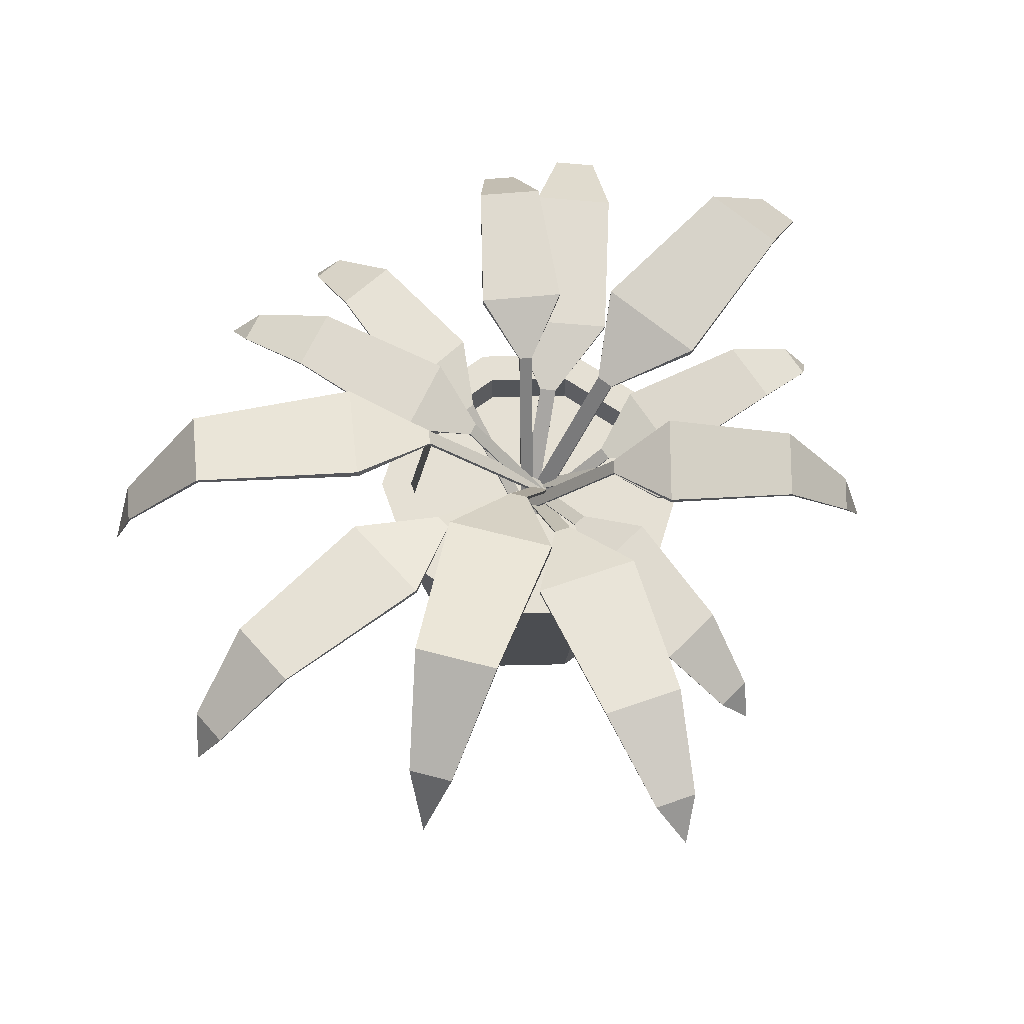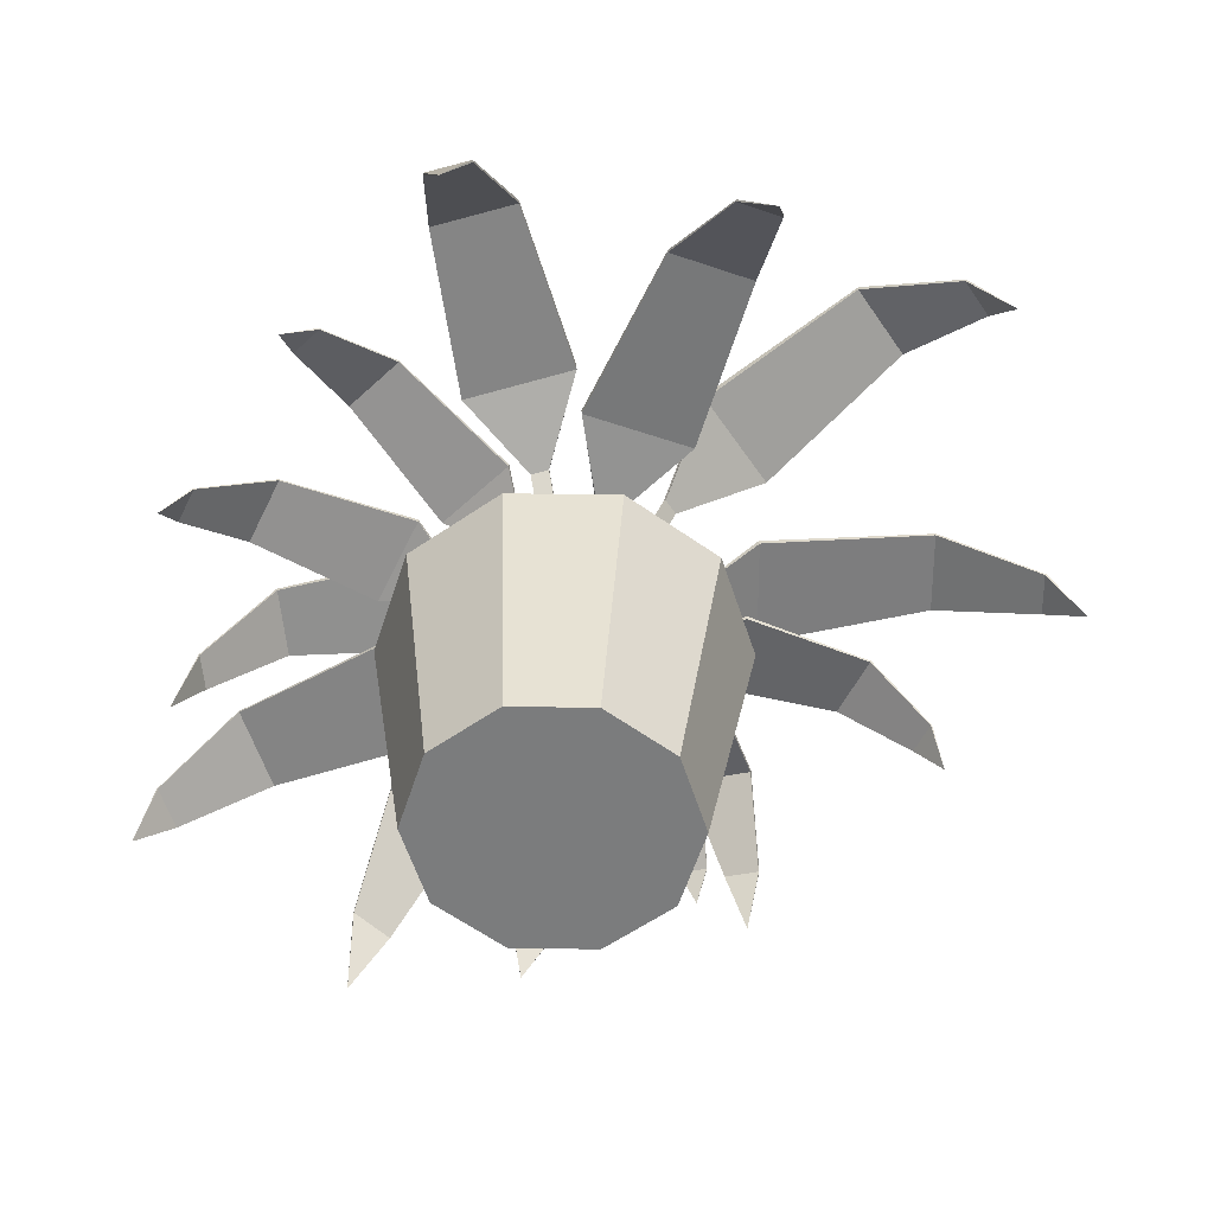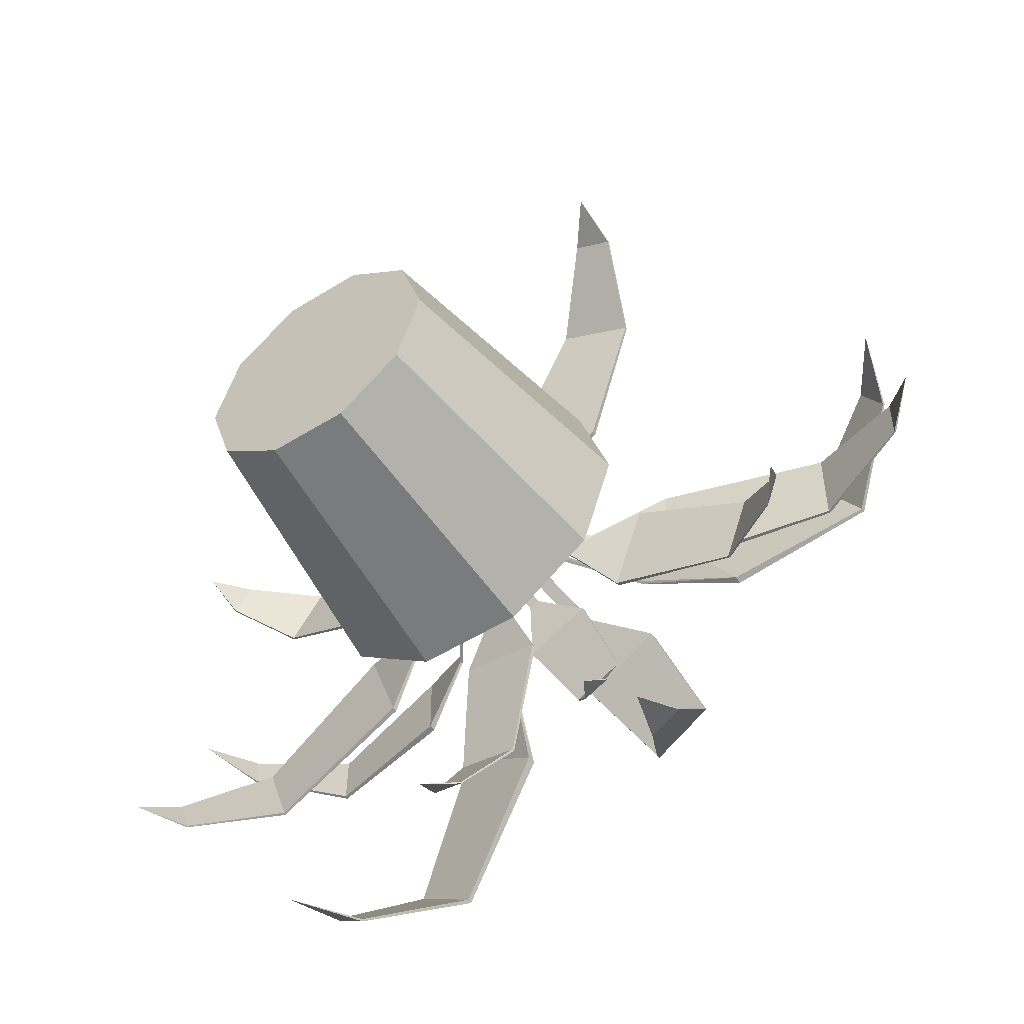
<metadata>
{"format":"obj","ext":"obj","renderer":"f3d","projection":"perspective","resolution":1024,"background":"white","views":[{"elev":65.5,"azim":70.7,"up":"+Y"},{"elev":31.2,"azim":1.3,"up":"+Z"},{"elev":-51.8,"azim":34.1,"up":"+Z"}]}
</metadata>
<code>
o plant_plant.003
v 0.8732 3.054 0.07506
v -0.08692 1.987 0.07506
v -0.07071 1.973 0.07506
v 0.8894 3.039 0.07506
v -0.08692 1.987 -0.07506
v 0.8732 3.054 -0.07506
v 0.8894 3.039 -0.07506
v -0.07071 1.973 -0.07506
v 1.525 3.37 0.4682
v 0.8732 3.054 0.07506
v 0.8894 3.039 0.07506
v 1.533 3.326 0.4682
v 1.525 3.37 -0.4682
v 0.8732 3.054 -0.07506
v 1.533 3.326 -0.4682
v 0.8894 3.039 -0.07506
v 2.975 3.713 0.3563
v 2.969 3.689 0.3563
v 2.975 3.713 -0.3563
v 2.969 3.689 -0.3563
v 3.846 3.373 0.1861
v 3.834 3.362 0.1861
v 3.846 3.373 -0.1861
v 3.834 3.362 -0.1861
v 4.153 3.033 -0.002569
v 0.8962 0.004989 -0.6511
v 1.108 0.004989 0
v 0 0.004989 0
v 1.207 2.391 -0.8771
v 1.492 2.391 0
v 0.3423 0.004989 -1.054
v 0.4611 2.391 -1.419
v -0.3423 0.004989 -1.054
v -0.4611 2.391 -1.419
v -0.8962 0.004989 -0.6511
v -1.207 2.391 -0.8771
v -1.108 0.004989 0
v -1.492 2.391 0
v -0.8962 0.004989 0.6511
v -1.207 2.391 0.8771
v -0.3423 0.004989 1.054
v -0.4611 2.391 1.419
v 0.3423 0.004989 1.054
v 0.4611 2.391 1.419
v 0.8962 0.004989 0.6511
v 1.207 2.391 0.8771
v 1.203 2.391 0
v 0.9733 2.391 -0.7071
v 0.3718 2.391 -1.144
v -0.3718 2.391 -1.144
v -0.9733 2.391 -0.7071
v -1.203 2.391 0
v -0.9733 2.391 0.7071
v -0.3718 2.391 1.144
v 0.3718 2.391 1.144
v 0.9733 2.391 0.7071
v 1.203 2.016 0
v 0.9733 2.016 -0.7071
v 0.3718 2.016 -1.144
v -0.3718 2.016 -1.144
v -0.9733 2.016 -0.7071
v -1.203 2.016 0
v -0.9733 2.016 0.7071
v -0.3718 2.016 1.144
v 0.3718 2.016 1.144
v 0.9733 2.016 0.7071
v 0.9733 2.016 -0.7071
v 0 2.016 0
v 1.203 2.016 0
v 0.3718 2.016 -1.144
v -0.3718 2.016 -1.144
v -0.9733 2.016 -0.7071
v -1.203 2.016 0
v -0.9733 2.016 0.7071
v -0.3718 2.016 1.144
v 0.3718 2.016 1.144
v 0.9733 2.016 0.7071
v 0.245 2.804 1.051
v -0.1147 2.005 -0.08452
v -0.1086 1.987 -0.07378
v 0.251 2.786 1.062
v 0.02448 2.019 -0.1388
v 0.3842 2.819 0.9971
v 0.3902 2.801 1.008
v 0.03055 2.001 -0.1281
v 0.1245 2.916 1.859
v 0.245 2.804 1.051
v 0.251 2.786 1.062
v 0.1274 2.871 1.855
v 0.9927 3.007 1.52
v 0.3842 2.819 0.9971
v 0.9957 2.962 1.516
v 0.3902 2.801 1.008
v 0.7714 2.91 3.206
v 0.7694 2.888 3.195
v 1.432 2.979 2.948
v 1.43 2.957 2.937
v 1.256 2.389 3.836
v 1.251 2.381 3.823
v 1.601 2.425 3.702
v 1.596 2.417 3.688
v 1.545 2.005 3.955
v -0.7185 2.73 -0.5066
v 0.2002 1.849 0.04965
v 0.1882 1.832 0.0459
v -0.7306 2.712 -0.5103
v 0.1459 1.865 0.1922
v -0.7728 2.746 -0.364
v -0.7849 2.729 -0.3678
v 0.1339 1.848 0.1884
v -1.157 2.886 -1.187
v -0.7185 2.73 -0.5066
v -0.7306 2.712 -0.5103
v -1.159 2.841 -1.182
v -1.495 2.988 -0.2978
v -0.7728 2.746 -0.364
v -1.497 2.943 -0.2932
v -0.7849 2.729 -0.3678
v -2.45 2.987 -1.702
v -2.444 2.964 -1.696
v -2.708 3.065 -1.025
v -2.701 3.042 -1.019
v -3.207 2.524 -1.819
v -3.196 2.516 -1.812
v -3.342 2.565 -1.465
v -3.331 2.556 -1.459
v -3.497 2.159 -1.7
v -0.8533 2.706 0.3189
v -0.02654 2.001 0.0848
v -0.03532 1.987 0.0898
v -0.862 2.692 0.3239
v 0.02723 2.014 0.1943
v -0.7995 2.719 0.4284
v -0.8083 2.705 0.4334
v 0.01845 2 0.1993
v -1.49 2.831 0.204
v -0.8533 2.706 0.3189
v -0.862 2.692 0.3239
v -1.489 2.795 0.2076
v -1.155 2.912 0.8873
v -0.7995 2.719 0.4284
v -1.153 2.877 0.8909
v -0.8083 2.705 0.4334
v -2.497 2.912 0.6801
v -2.49 2.894 0.6794
v -2.242 2.974 1.2
v -2.235 2.956 1.199
v -2.979 2.542 1.059
v -2.969 2.535 1.056
v -2.846 2.574 1.331
v -2.836 2.567 1.328
v -3.068 2.25 1.294
v 0.1528 2.706 -0.7482
v 0.2248 2.001 0.108
v 0.2216 1.987 0.09843
v 0.1495 2.692 -0.7578
v 0.107 2.014 0.1399
v 0.03499 2.719 -0.7163
v 0.03175 2.705 -0.7259
v 0.1038 2 0.1303
v 0.3872 2.831 -1.352
v 0.1528 2.706 -0.7482
v 0.1495 2.692 -0.7578
v 0.3833 2.795 -1.351
v -0.3476 2.912 -1.153
v 0.03499 2.719 -0.7163
v -0.3515 2.877 -1.152
v 0.03175 2.705 -0.7259
v 0.1119 2.912 -2.431
v 0.1112 2.894 -2.424
v -0.4473 2.974 -2.28
v -0.448 2.956 -2.272
v -0.1682 2.542 -2.976
v -0.1672 2.535 -2.966
v -0.4602 2.574 -2.897
v -0.4592 2.567 -2.887
v -0.3815 2.25 -3.108
v 0.7635 3.996 0.484
v -0.03254 2.185 -0.05292
v -0.01911 2.16 -0.04386
v 0.7769 3.971 0.4931
v 0.05141 2.185 -0.1774
v 0.8474 3.996 0.3595
v 0.8608 3.971 0.3686
v 0.06484 2.16 -0.1683
v 1.084 4.534 1.174
v 0.7635 3.996 0.484
v 0.7769 3.971 0.4931
v 1.09 4.459 1.179
v 1.607 4.534 0.3979
v 0.8474 3.996 0.3595
v 1.614 4.459 0.4022
v 0.8608 3.971 0.3686
v 2.348 5.116 1.892
v 2.344 5.075 1.889
v 2.747 5.116 1.301
v 2.742 5.075 1.299
v 3.166 4.539 2.238
v 3.156 4.52 2.232
v 3.374 4.539 1.93
v 3.364 4.52 1.923
v 3.526 3.961 2.254
v -0.3033 3.573 0.9421
v 0.03365 2.215 -0.2008
v 0.03268 2.184 -0.1885
v -0.3043 3.542 0.9544
v 0.1794 2.24 -0.168
v -0.1576 3.597 0.9749
v -0.1586 3.567 0.9872
v 0.1784 2.209 -0.1557
v -0.8549 3.762 1.544
v -0.3033 3.573 0.9421
v -0.3043 3.542 0.9544
v -0.85 3.686 1.542
v 0.05442 3.916 1.749
v -0.1576 3.597 0.9749
v 0.05934 3.84 1.747
v -0.1586 3.567 0.9872
v -1.072 3.752 3.023
v -1.067 3.715 3.012
v -0.3797 3.87 3.178
v -0.3752 3.832 3.168
v -1.023 2.868 3.816
v -1.019 2.854 3.802
v -0.6616 2.929 3.897
v -0.6577 2.916 3.884
v -0.8489 2.215 4.077
v -0.2309 3.446 -0.8883
v 0.2197 1.95 0.08659
v 0.2118 1.921 0.07673
v -0.2388 3.417 -0.8982
v 0.09499 1.977 0.1744
v -0.3557 3.473 -0.8005
v -0.3636 3.444 -0.8104
v 0.08709 1.948 0.1645
v -0.2137 3.711 -1.697
v -0.2309 3.446 -0.8883
v -0.2388 3.417 -0.8982
v -0.2178 3.635 -1.695
v -0.9917 3.884 -1.15
v -0.3557 3.473 -0.8005
v -0.9959 3.808 -1.147
v -0.3636 3.444 -0.8104
v -0.9984 3.883 -2.848
v -0.9962 3.844 -2.839
v -1.591 4.015 -2.431
v -1.588 3.976 -2.422
v -1.56 3.097 -3.368
v -1.555 3.082 -3.356
v -1.87 3.166 -3.15
v -1.864 3.151 -3.139
v -1.867 2.477 -3.431
v -0.8042 3.405 -0.2793
v 0.01207 2.208 -0.01108
v 0.001992 2.185 -0.01184
v -0.8143 3.382 -0.2801
v -0.004609 2.231 0.1098
v -0.8209 3.427 -0.1584
v -0.831 3.404 -0.1592
v -0.01468 2.207 0.109
v -1.268 3.618 -0.7309
v -0.8042 3.405 -0.2793
v -0.8143 3.382 -0.2801
v -1.269 3.557 -0.7269
v -1.372 3.756 0.02322
v -0.8209 3.427 -0.1584
v -1.373 3.695 0.02717
v -0.831 3.404 -0.1592
v -2.369 3.755 -0.8993
v -2.363 3.724 -0.8957
v -2.448 3.861 -0.3254
v -2.442 3.829 -0.3218
v -2.98 3.126 -0.8543
v -2.97 3.115 -0.8513
v -3.022 3.181 -0.5547
v -3.012 3.169 -0.5516
v -3.185 2.63 -0.7094
v 0.6265 3.405 -0.6014
v 0.2075 2.208 0.1487
v 0.2101 2.185 0.139
v 0.6292 3.382 -0.6111
v 0.09199 2.231 0.1093
v 0.5111 3.427 -0.6408
v 0.5137 3.404 -0.6506
v 0.09466 2.207 0.09952
v 1.158 3.618 -0.9707
v 0.6265 3.405 -0.6014
v 0.6292 3.382 -0.6111
v 1.155 3.557 -0.972
v 0.4379 3.756 -1.217
v 0.5111 3.427 -0.6408
v 0.4342 3.695 -1.218
v 0.5137 3.404 -0.6506
v 1.534 3.755 -2.019
v 1.529 3.724 -2.014
v 0.9855 3.861 -2.207
v 0.9808 3.829 -2.201
v 1.606 3.126 -2.628
v 1.601 3.115 -2.619
v 1.32 3.181 -2.726
v 1.315 3.169 -2.716
v 1.503 2.63 -2.856
v -0.4171 3.159 0.4363
v 0.1165 2.306 -0.1162
v 0.1075 2.294 -0.1069
v -0.4261 3.147 0.4457
v 0.2028 2.306 -0.03278
v -0.3307 3.159 0.5198
v -0.3397 3.147 0.5291
v 0.1938 2.294 -0.02346
v -1.005 3.412 0.5927
v -0.4171 3.159 0.4363
v -0.4261 3.147 0.4457
v -1.01 3.377 0.5972
v -0.4665 3.412 1.113
v -0.3307 3.159 0.5198
v -0.4709 3.377 1.118
v -0.3397 3.147 0.5291
v -1.747 3.687 1.489
v -1.744 3.667 1.486
v -1.337 3.687 1.885
v -1.334 3.667 1.882
v -2.133 3.415 2.085
v -2.126 3.406 2.078
v -1.919 3.415 2.292
v -1.912 3.406 2.285
v -2.195 3.142 2.367
v 0.8022 2.9 -0.1565
v -0.0285 2.195 0.06315
v -0.01963 2.181 0.0583
v 0.811 2.886 -0.1613
v -0.08035 2.208 -0.04731
v 0.7503 2.913 -0.2669
v 0.7592 2.899 -0.2718
v -0.07149 2.194 -0.05216
v 1.437 3.025 -0.03045
v 0.8022 2.9 -0.1565
v 0.811 2.886 -0.1613
v 1.436 2.989 -0.03409
v 1.114 3.106 -0.7195
v 0.7503 2.913 -0.2669
v 1.112 3.07 -0.7232
v 0.7592 2.899 -0.2718
v 2.452 3.106 -0.4889
v 2.445 3.087 -0.4884
v 2.206 3.168 -1.013
v 2.199 3.149 -1.013
v 2.94 2.735 -0.8594
v 2.93 2.728 -0.8566
v 2.812 2.768 -1.133
v 2.802 2.761 -1.13
v 3.033 2.443 -1.092
v 0.402 2.88 -0.6927
v 0.0773 2.317 -0.08688
v 0.0793 2.306 -0.09471
v 0.404 2.87 -0.7005
v -0.01562 2.327 -0.1168
v 0.3091 2.891 -0.7226
v 0.3111 2.88 -0.7305
v -0.01363 2.316 -0.1246
v 0.8222 2.981 -0.9955
v 0.402 2.88 -0.6927
v 0.404 2.87 -0.7005
v 0.8192 2.952 -0.9966
v 0.2426 3.046 -1.182
v 0.3091 2.891 -0.7226
v 0.2396 3.017 -1.183
v 0.3111 2.88 -0.7305
v 1.108 3.045 -1.84
v 1.104 3.031 -1.835
v 0.6667 3.095 -1.982
v 0.663 3.08 -1.977
v 1.157 2.749 -2.327
v 1.154 2.744 -2.32
v 0.927 2.775 -2.401
v 0.9232 2.769 -2.394
v 1.072 2.516 -2.509
f 1 2 3
f 4 1 3
f 5 6 7
f 8 5 7
f 6 5 2
f 1 6 2
f 4 3 8
f 7 4 8
f 9 10 11
f 12 9 11
f 13 14 10
f 9 13 10
f 15 16 14
f 13 15 14
f 12 11 16
f 15 12 16
f 17 9 12
f 18 17 12
f 19 13 9
f 17 19 9
f 20 15 13
f 19 20 13
f 18 12 15
f 20 18 15
f 21 17 18
f 22 21 18
f 23 19 17
f 21 23 17
f 24 20 19
f 23 24 19
f 22 18 20
f 24 22 20
f 25 21 22
f 25 23 21
f 25 24 23
f 25 22 24
f 26 27 28
f 29 30 27
f 26 29 27
f 31 26 28
f 32 29 26
f 31 32 26
f 33 31 28
f 34 32 31
f 33 34 31
f 35 33 28
f 36 34 33
f 35 36 33
f 37 35 28
f 38 36 35
f 37 38 35
f 39 37 28
f 40 38 37
f 39 40 37
f 41 39 28
f 42 40 39
f 41 42 39
f 43 41 28
f 44 42 41
f 43 44 41
f 45 43 28
f 46 44 43
f 45 46 43
f 27 45 28
f 30 46 45
f 27 30 45
f 47 30 29
f 48 47 29
f 48 29 32
f 49 48 32
f 49 32 34
f 50 49 34
f 50 34 36
f 51 50 36
f 51 36 38
f 52 51 38
f 52 38 40
f 53 52 40
f 53 40 42
f 54 53 42
f 54 42 44
f 55 54 44
f 55 44 46
f 56 55 46
f 56 46 30
f 47 56 30
f 57 47 48
f 58 57 48
f 58 48 49
f 59 58 49
f 59 49 50
f 60 59 50
f 60 50 51
f 61 60 51
f 61 51 52
f 62 61 52
f 62 52 53
f 63 62 53
f 63 53 54
f 64 63 54
f 64 54 55
f 65 64 55
f 65 55 56
f 66 65 56
f 66 56 47
f 57 66 47
f 67 68 69
f 70 68 67
f 71 68 70
f 72 68 71
f 73 68 72
f 74 68 73
f 75 68 74
f 76 68 75
f 77 68 76
f 69 68 77
f 78 79 80
f 81 78 80
f 82 83 84
f 85 82 84
f 83 82 79
f 78 83 79
f 81 80 85
f 84 81 85
f 86 87 88
f 89 86 88
f 90 91 87
f 86 90 87
f 92 93 91
f 90 92 91
f 89 88 93
f 92 89 93
f 94 86 89
f 95 94 89
f 96 90 86
f 94 96 86
f 97 92 90
f 96 97 90
f 95 89 92
f 97 95 92
f 98 94 95
f 99 98 95
f 100 96 94
f 98 100 94
f 101 97 96
f 100 101 96
f 99 95 97
f 101 99 97
f 102 98 99
f 102 100 98
f 102 101 100
f 102 99 101
f 103 104 105
f 106 103 105
f 107 108 109
f 110 107 109
f 108 107 104
f 103 108 104
f 106 105 110
f 109 106 110
f 111 112 113
f 114 111 113
f 115 116 112
f 111 115 112
f 117 118 116
f 115 117 116
f 114 113 118
f 117 114 118
f 119 111 114
f 120 119 114
f 121 115 111
f 119 121 111
f 122 117 115
f 121 122 115
f 120 114 117
f 122 120 117
f 123 119 120
f 124 123 120
f 125 121 119
f 123 125 119
f 126 122 121
f 125 126 121
f 124 120 122
f 126 124 122
f 127 123 124
f 127 125 123
f 127 126 125
f 127 124 126
f 128 129 130
f 131 128 130
f 132 133 134
f 135 132 134
f 133 132 129
f 128 133 129
f 131 130 135
f 134 131 135
f 136 137 138
f 139 136 138
f 140 141 137
f 136 140 137
f 142 143 141
f 140 142 141
f 139 138 143
f 142 139 143
f 144 136 139
f 145 144 139
f 146 140 136
f 144 146 136
f 147 142 140
f 146 147 140
f 145 139 142
f 147 145 142
f 148 144 145
f 149 148 145
f 150 146 144
f 148 150 144
f 151 147 146
f 150 151 146
f 149 145 147
f 151 149 147
f 152 148 149
f 152 150 148
f 152 151 150
f 152 149 151
f 153 154 155
f 156 153 155
f 157 158 159
f 160 157 159
f 158 157 154
f 153 158 154
f 156 155 160
f 159 156 160
f 161 162 163
f 164 161 163
f 165 166 162
f 161 165 162
f 167 168 166
f 165 167 166
f 164 163 168
f 167 164 168
f 169 161 164
f 170 169 164
f 171 165 161
f 169 171 161
f 172 167 165
f 171 172 165
f 170 164 167
f 172 170 167
f 173 169 170
f 174 173 170
f 175 171 169
f 173 175 169
f 176 172 171
f 175 176 171
f 174 170 172
f 176 174 172
f 177 173 174
f 177 175 173
f 177 176 175
f 177 174 176
f 178 179 180
f 181 178 180
f 182 183 184
f 185 182 184
f 183 182 179
f 178 183 179
f 181 180 185
f 184 181 185
f 186 187 188
f 189 186 188
f 190 191 187
f 186 190 187
f 192 193 191
f 190 192 191
f 189 188 193
f 192 189 193
f 194 186 189
f 195 194 189
f 196 190 186
f 194 196 186
f 197 192 190
f 196 197 190
f 195 189 192
f 197 195 192
f 198 194 195
f 199 198 195
f 200 196 194
f 198 200 194
f 201 197 196
f 200 201 196
f 199 195 197
f 201 199 197
f 202 198 199
f 202 200 198
f 202 201 200
f 202 199 201
f 203 204 205
f 206 203 205
f 207 208 209
f 210 207 209
f 208 207 204
f 203 208 204
f 206 205 210
f 209 206 210
f 211 212 213
f 214 211 213
f 215 216 212
f 211 215 212
f 217 218 216
f 215 217 216
f 214 213 218
f 217 214 218
f 219 211 214
f 220 219 214
f 221 215 211
f 219 221 211
f 222 217 215
f 221 222 215
f 220 214 217
f 222 220 217
f 223 219 220
f 224 223 220
f 225 221 219
f 223 225 219
f 226 222 221
f 225 226 221
f 224 220 222
f 226 224 222
f 227 223 224
f 227 225 223
f 227 226 225
f 227 224 226
f 228 229 230
f 231 228 230
f 232 233 234
f 235 232 234
f 233 232 229
f 228 233 229
f 231 230 235
f 234 231 235
f 236 237 238
f 239 236 238
f 240 241 237
f 236 240 237
f 242 243 241
f 240 242 241
f 239 238 243
f 242 239 243
f 244 236 239
f 245 244 239
f 246 240 236
f 244 246 236
f 247 242 240
f 246 247 240
f 245 239 242
f 247 245 242
f 248 244 245
f 249 248 245
f 250 246 244
f 248 250 244
f 251 247 246
f 250 251 246
f 249 245 247
f 251 249 247
f 252 248 249
f 252 250 248
f 252 251 250
f 252 249 251
f 253 254 255
f 256 253 255
f 257 258 259
f 260 257 259
f 258 257 254
f 253 258 254
f 256 255 260
f 259 256 260
f 261 262 263
f 264 261 263
f 265 266 262
f 261 265 262
f 267 268 266
f 265 267 266
f 264 263 268
f 267 264 268
f 269 261 264
f 270 269 264
f 271 265 261
f 269 271 261
f 272 267 265
f 271 272 265
f 270 264 267
f 272 270 267
f 273 269 270
f 274 273 270
f 275 271 269
f 273 275 269
f 276 272 271
f 275 276 271
f 274 270 272
f 276 274 272
f 277 273 274
f 277 275 273
f 277 276 275
f 277 274 276
f 278 279 280
f 281 278 280
f 282 283 284
f 285 282 284
f 283 282 279
f 278 283 279
f 281 280 285
f 284 281 285
f 286 287 288
f 289 286 288
f 290 291 287
f 286 290 287
f 292 293 291
f 290 292 291
f 289 288 293
f 292 289 293
f 294 286 289
f 295 294 289
f 296 290 286
f 294 296 286
f 297 292 290
f 296 297 290
f 295 289 292
f 297 295 292
f 298 294 295
f 299 298 295
f 300 296 294
f 298 300 294
f 301 297 296
f 300 301 296
f 299 295 297
f 301 299 297
f 302 298 299
f 302 300 298
f 302 301 300
f 302 299 301
f 303 304 305
f 306 303 305
f 307 308 309
f 310 307 309
f 308 307 304
f 303 308 304
f 306 305 310
f 309 306 310
f 311 312 313
f 314 311 313
f 315 316 312
f 311 315 312
f 317 318 316
f 315 317 316
f 314 313 318
f 317 314 318
f 319 311 314
f 320 319 314
f 321 315 311
f 319 321 311
f 322 317 315
f 321 322 315
f 320 314 317
f 322 320 317
f 323 319 320
f 324 323 320
f 325 321 319
f 323 325 319
f 326 322 321
f 325 326 321
f 324 320 322
f 326 324 322
f 327 323 324
f 327 325 323
f 327 326 325
f 327 324 326
f 328 329 330
f 331 328 330
f 332 333 334
f 335 332 334
f 333 332 329
f 328 333 329
f 331 330 335
f 334 331 335
f 336 337 338
f 339 336 338
f 340 341 337
f 336 340 337
f 342 343 341
f 340 342 341
f 339 338 343
f 342 339 343
f 344 336 339
f 345 344 339
f 346 340 336
f 344 346 336
f 347 342 340
f 346 347 340
f 345 339 342
f 347 345 342
f 348 344 345
f 349 348 345
f 350 346 344
f 348 350 344
f 351 347 346
f 350 351 346
f 349 345 347
f 351 349 347
f 352 348 349
f 352 350 348
f 352 351 350
f 352 349 351
f 353 354 355
f 356 353 355
f 357 358 359
f 360 357 359
f 358 357 354
f 353 358 354
f 356 355 360
f 359 356 360
f 361 362 363
f 364 361 363
f 365 366 362
f 361 365 362
f 367 368 366
f 365 367 366
f 364 363 368
f 367 364 368
f 369 361 364
f 370 369 364
f 371 365 361
f 369 371 361
f 372 367 365
f 371 372 365
f 370 364 367
f 372 370 367
f 373 369 370
f 374 373 370
f 375 371 369
f 373 375 369
f 376 372 371
f 375 376 371
f 374 370 372
f 376 374 372
f 377 373 374
f 377 375 373
f 377 376 375
f 377 374 376

</code>
